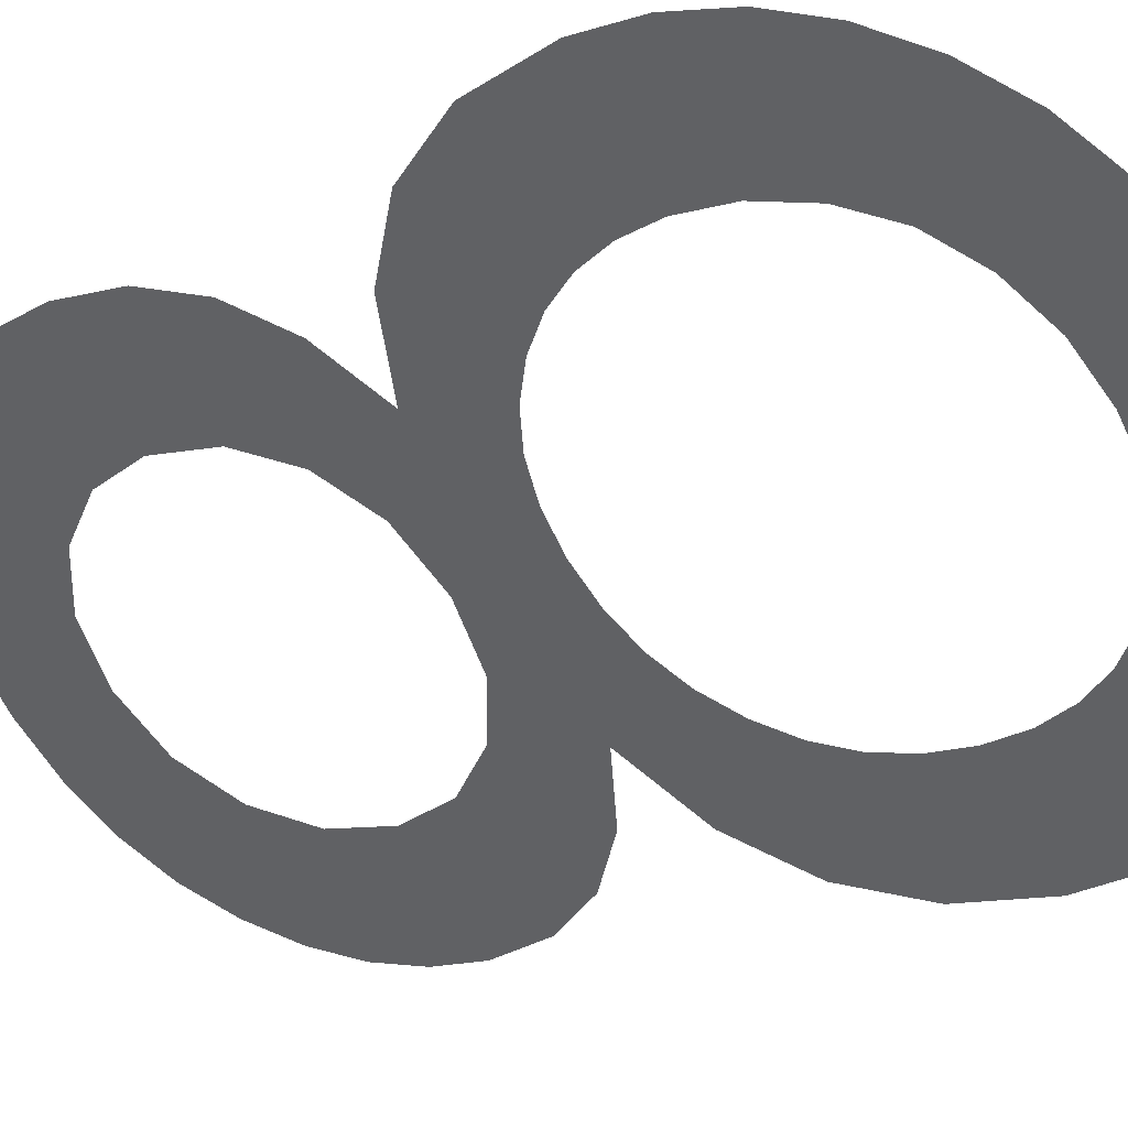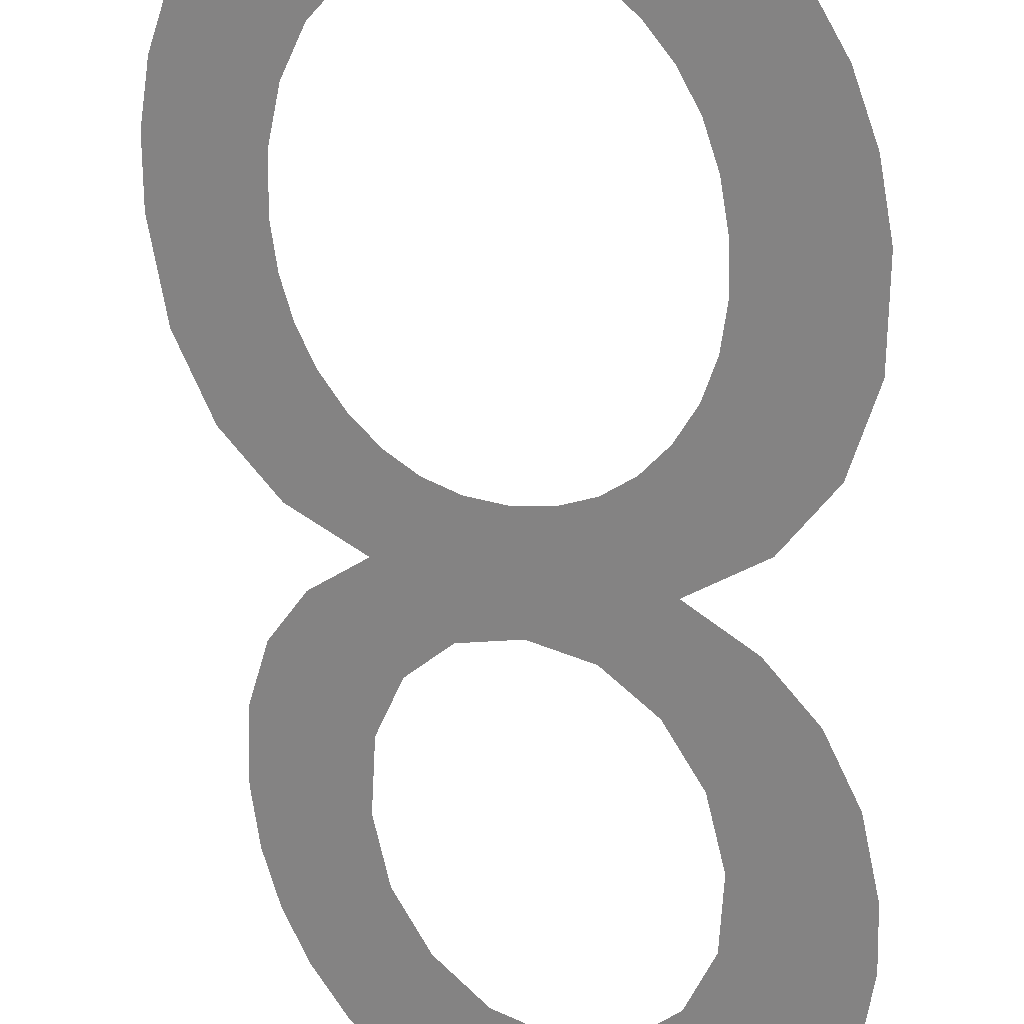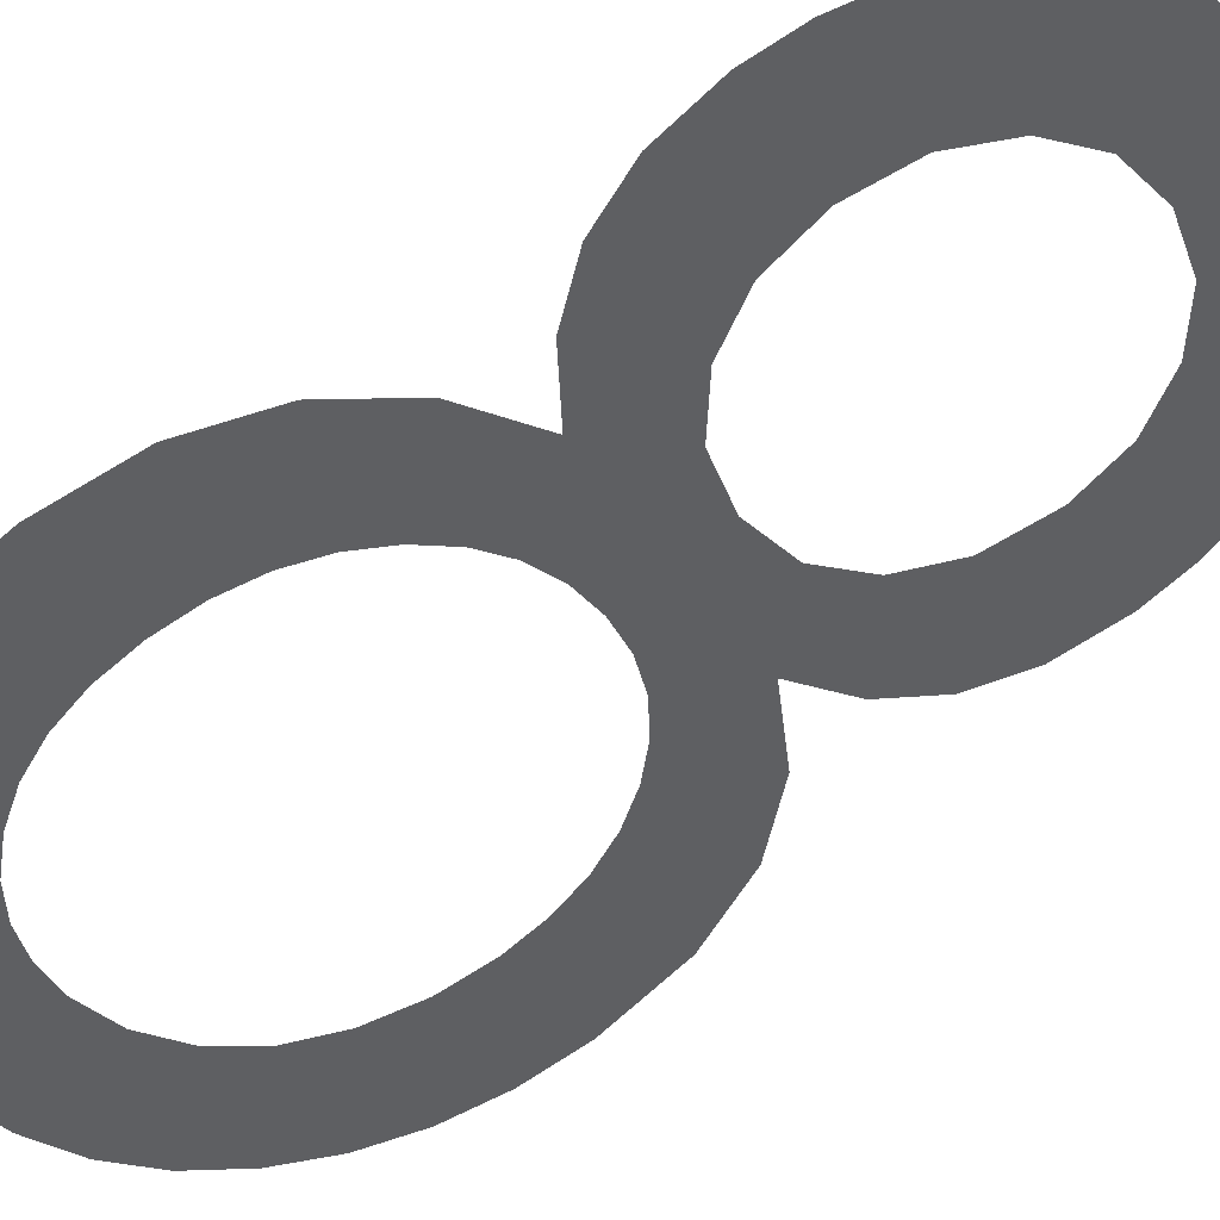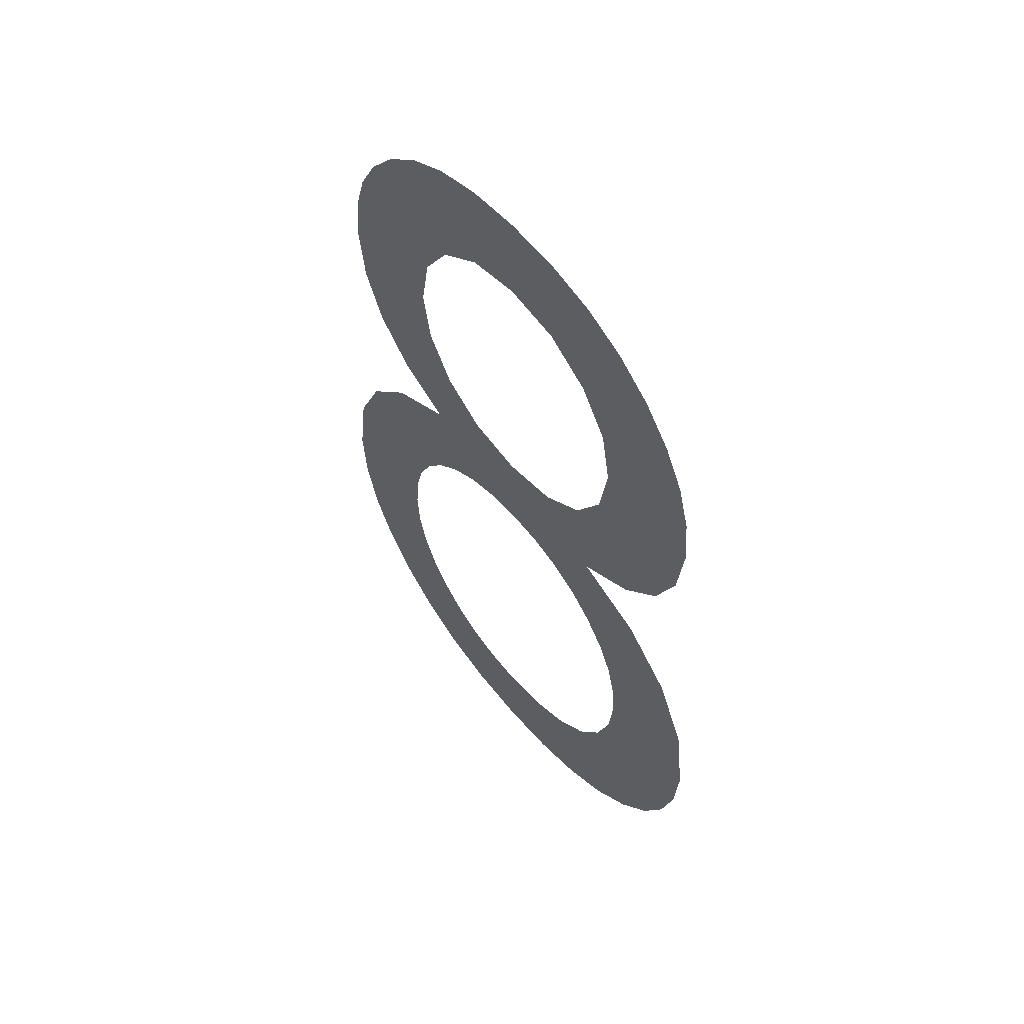
<metadata>
{"format":"obj","ext":"obj","renderer":"f3d","projection":"perspective","resolution":1024,"background":"white","views":[{"elev":-21.1,"azim":128.2,"up":"+Y"},{"elev":-74.6,"azim":-175.0,"up":"+Y"},{"elev":-78.7,"azim":-53.8,"up":"+Y"},{"elev":56.1,"azim":89.0,"up":"+Z"}]}
</metadata>
<code>
o #ID3962
v -0.04036 0.179 0.1849
v -0.03451 0.1835 0.1858
v -0.03534 0.1829 0.1846
v -0.03922 0.1799 0.1851
v -0.03815 0.1807 0.1856
v -0.03725 0.1814 0.1865
v -0.03392 0.1839 0.1872
v -0.0366 0.1819 0.1876
v -0.03356 0.1842 0.1887
v -0.03621 0.1822 0.189
v -0.03345 0.1843 0.1903
v -0.03608 0.1823 0.1903
v -0.03616 0.1822 0.1914
v -0.0337 0.1841 0.1927
v -0.03638 0.1821 0.1924
v -0.03675 0.1818 0.1933
v -0.03448 0.1835 0.1946
v -0.03728 0.1814 0.1941
v -0.03791 0.1809 0.1947
v -0.03573 0.1826 0.1961
v -0.03862 0.1803 0.1952
v -0.03941 0.1797 0.1955
v -0.04028 0.1791 0.1956
v -0.04498 0.1755 0.196
v -0.04328 0.1768 0.197
v -0.03742 0.1813 0.197
v -0.04464 0.1757 0.1979
v -0.03603 0.1823 0.1979
v -0.04035 0.179 0.1982
v -0.0456 0.175 0.1991
v -0.0417 0.178 0.1985
v -0.04278 0.1772 0.1994
v -0.04617 0.1745 0.2006
v -0.04349 0.1766 0.2007
v -0.04637 0.1744 0.2023
v -0.04373 0.1764 0.2023
v -0.04626 0.1745 0.2036
v -0.04348 0.1766 0.2039
v -0.04595 0.1747 0.2049
v -0.04275 0.1772 0.2053
v -0.04543 0.1751 0.2061
v -0.04165 0.178 0.2062
v -0.0447 0.1757 0.2071
v -0.04032 0.179 0.2065
v -0.03506 0.1831 0.1991
v -0.03896 0.1801 0.1985
v -0.03787 0.1809 0.1994
v -0.03448 0.1835 0.2006
v -0.03715 0.1815 0.2008
v -0.03429 0.1837 0.2024
v -0.03691 0.1817 0.2025
v -0.03439 0.1836 0.2037
v -0.03715 0.1815 0.204
v -0.0347 0.1834 0.205
v -0.03788 0.1809 0.2053
v -0.03521 0.183 0.2061
v -0.03898 0.1801 0.2062
v -0.03593 0.1824 0.2072
v -0.0438 0.1764 0.208
v -0.03682 0.1817 0.208
v -0.04276 0.1772 0.2086
v -0.03784 0.1809 0.2087
v -0.04159 0.1781 0.209
v -0.039 0.1801 0.209
v -0.04029 0.1791 0.2091
v -0.04181 0.1779 0.1824
v -0.03886 0.1802 0.1824
v -0.04033 0.179 0.1823
v -0.04313 0.1769 0.1829
v -0.03754 0.1812 0.1829
v -0.0443 0.176 0.1836
v -0.03637 0.1821 0.1836
v -0.04532 0.1752 0.1846
v -0.04124 0.1783 0.185
v -0.04615 0.1746 0.1858
v -0.04204 0.1777 0.1853
v -0.04276 0.1772 0.1858
v -0.0434 0.1767 0.1864
v -0.04675 0.1741 0.1871
v -0.04392 0.1763 0.1872
v -0.0471 0.1738 0.1886
v -0.0443 0.176 0.1881
v -0.04452 0.1758 0.1891
v -0.04722 0.1737 0.1902
v -0.0446 0.1758 0.1902
v -0.04452 0.1758 0.1913
v -0.04697 0.1739 0.1925
v -0.04429 0.176 0.1923
v -0.0439 0.1763 0.1933
v -0.04621 0.1745 0.1944
v -0.04336 0.1767 0.1941
v -0.04271 0.1772 0.1947
v -0.04197 0.1778 0.1952
v -0.04116 0.1784 0.1955
v -0.04028 0.1791 0.1956
v -0.04498 0.1755 0.196
v -0.04116 0.1784 0.1955
v -0.04197 0.1778 0.1952
v -0.04271 0.1772 0.1947
v -0.04621 0.1745 0.1944
v -0.04336 0.1767 0.1941
v -0.0439 0.1763 0.1933
v -0.04697 0.1739 0.1925
v -0.04429 0.176 0.1923
v -0.04452 0.1758 0.1913
v -0.04722 0.1737 0.1902
v -0.0446 0.1758 0.1902
v -0.04452 0.1758 0.1891
v -0.0471 0.1738 0.1886
v -0.0443 0.176 0.1881
v -0.04392 0.1763 0.1872
v -0.04675 0.1741 0.1871
v -0.0434 0.1767 0.1864
v -0.04615 0.1746 0.1858
v -0.04276 0.1772 0.1858
v -0.04204 0.1777 0.1853
v -0.04124 0.1783 0.185
v -0.04532 0.1752 0.1846
v -0.04036 0.179 0.1849
v -0.03534 0.1829 0.1846
v -0.03637 0.1821 0.1836
v -0.0443 0.176 0.1836
v -0.03754 0.1812 0.1829
v -0.04313 0.1769 0.1829
v -0.03886 0.1802 0.1824
v -0.04181 0.1779 0.1824
v -0.04033 0.179 0.1823
v -0.04029 0.1791 0.2091
v -0.04159 0.1781 0.209
v -0.039 0.1801 0.209
v -0.03784 0.1809 0.2087
v -0.04276 0.1772 0.2086
v -0.03682 0.1817 0.208
v -0.0438 0.1764 0.208
v -0.03593 0.1824 0.2072
v -0.0447 0.1757 0.2071
v -0.04032 0.179 0.2065
v -0.03898 0.1801 0.2062
v -0.03521 0.183 0.2061
v -0.03788 0.1809 0.2053
v -0.0347 0.1834 0.205
v -0.03715 0.1815 0.204
v -0.03439 0.1836 0.2037
v -0.03691 0.1817 0.2025
v -0.03429 0.1837 0.2024
v -0.03715 0.1815 0.2008
v -0.03448 0.1835 0.2006
v -0.03787 0.1809 0.1994
v -0.03506 0.1831 0.1991
v -0.03896 0.1801 0.1985
v -0.04035 0.179 0.1982
v -0.03603 0.1823 0.1979
v -0.04165 0.178 0.2062
v -0.04543 0.1751 0.2061
v -0.04275 0.1772 0.2053
v -0.04595 0.1747 0.2049
v -0.04348 0.1766 0.2039
v -0.04626 0.1745 0.2036
v -0.04373 0.1764 0.2023
v -0.04637 0.1744 0.2023
v -0.04349 0.1766 0.2007
v -0.04617 0.1745 0.2006
v -0.04278 0.1772 0.1994
v -0.0456 0.175 0.1991
v -0.0417 0.178 0.1985
v -0.04464 0.1757 0.1979
v -0.03742 0.1813 0.197
v -0.04328 0.1768 0.197
v -0.03573 0.1826 0.1961
v -0.03941 0.1797 0.1955
v -0.03862 0.1803 0.1952
v -0.03791 0.1809 0.1947
v -0.03448 0.1835 0.1946
v -0.03728 0.1814 0.1941
v -0.03675 0.1818 0.1933
v -0.0337 0.1841 0.1927
v -0.03638 0.1821 0.1924
v -0.03616 0.1822 0.1914
v -0.03345 0.1843 0.1903
v -0.03608 0.1823 0.1903
v -0.03621 0.1822 0.189
v -0.03356 0.1842 0.1887
v -0.0366 0.1819 0.1876
v -0.03392 0.1839 0.1872
v -0.03725 0.1814 0.1865
v -0.03451 0.1835 0.1858
v -0.03815 0.1807 0.1856
v -0.03922 0.1799 0.1851
f 95 96 97
f 97 96 98
f 98 96 99
f 96 100 99
f 99 100 101
f 101 100 102
f 100 103 102
f 102 103 104
f 104 103 105
f 103 106 105
f 105 106 107
f 107 106 108
f 106 109 108
f 108 109 110
f 110 109 111
f 109 112 111
f 111 112 113
f 112 114 113
f 113 114 115
f 115 114 116
f 116 114 117
f 114 118 117
f 117 118 119
f 119 118 120
f 120 118 121
f 118 122 121
f 121 122 123
f 122 124 123
f 123 124 125
f 124 126 125
f 127 125 126
f 128 129 130
f 130 129 131
f 129 132 131
f 131 132 133
f 132 134 133
f 133 134 135
f 134 136 135
f 136 137 135
f 137 138 135
f 135 138 139
f 138 140 139
f 139 140 141
f 140 142 141
f 141 142 143
f 142 144 143
f 143 144 145
f 144 146 145
f 145 146 147
f 146 148 147
f 147 148 149
f 148 150 149
f 150 151 149
f 152 149 151
f 137 136 153
f 136 154 153
f 153 154 155
f 154 156 155
f 155 156 157
f 156 158 157
f 157 158 159
f 158 160 159
f 159 160 161
f 160 162 161
f 161 162 163
f 162 164 163
f 163 164 165
f 165 164 151
f 164 166 151
f 151 166 152
f 152 166 167
f 166 168 167
f 167 168 169
f 168 96 169
f 96 95 169
f 95 170 169
f 170 171 169
f 171 172 169
f 169 172 173
f 172 174 173
f 174 175 173
f 173 175 176
f 175 177 176
f 177 178 176
f 176 178 179
f 178 180 179
f 180 181 179
f 179 181 182
f 181 183 182
f 182 183 184
f 183 185 184
f 184 185 186
f 185 187 186
f 187 188 186
f 188 119 186
f 120 186 119
f 1 2 3
f 2 1 4
f 2 4 5
f 2 5 6
f 2 6 7
f 7 6 8
f 7 8 9
f 9 8 10
f 9 10 11
f 11 10 12
f 11 12 13
f 11 13 14
f 14 13 15
f 14 15 16
f 14 16 17
f 17 16 18
f 17 18 19
f 17 19 20
f 20 19 21
f 20 21 22
f 20 22 23
f 20 23 24
f 20 24 25
f 20 25 26
f 26 25 27
f 26 27 28
f 28 27 29
f 29 27 30
f 29 30 31
f 31 30 32
f 32 30 33
f 32 33 34
f 34 33 35
f 34 35 36
f 36 35 37
f 36 37 38
f 38 37 39
f 38 39 40
f 40 39 41
f 40 41 42
f 42 41 43
f 42 43 44
f 29 45 28
f 45 29 46
f 45 46 47
f 45 47 48
f 48 47 49
f 48 49 50
f 50 49 51
f 50 51 52
f 52 51 53
f 52 53 54
f 54 53 55
f 54 55 56
f 56 55 57
f 56 57 58
f 58 57 44
f 58 44 43
f 58 43 59
f 58 59 60
f 60 59 61
f 60 61 62
f 62 61 63
f 62 63 64
f 64 63 65
f 66 67 68
f 67 66 69
f 67 69 70
f 70 69 71
f 70 71 72
f 72 71 73
f 72 73 3
f 3 73 1
f 1 73 74
f 74 73 75
f 74 75 76
f 76 75 77
f 77 75 78
f 78 75 79
f 78 79 80
f 80 79 81
f 80 81 82
f 82 81 83
f 83 81 84
f 83 84 85
f 85 84 86
f 86 84 87
f 86 87 88
f 88 87 89
f 89 87 90
f 89 90 91
f 91 90 92
f 92 90 24
f 92 24 93
f 93 24 94
f 94 24 23

</code>
